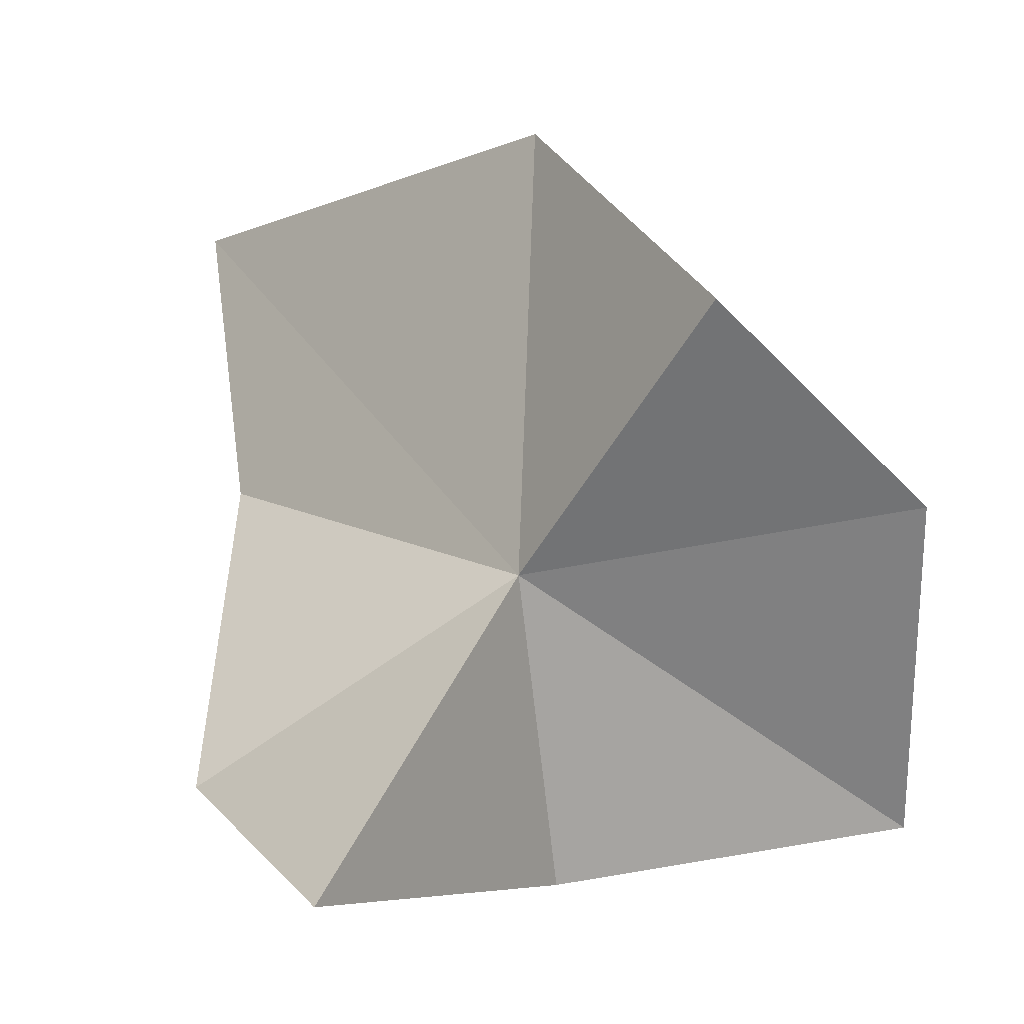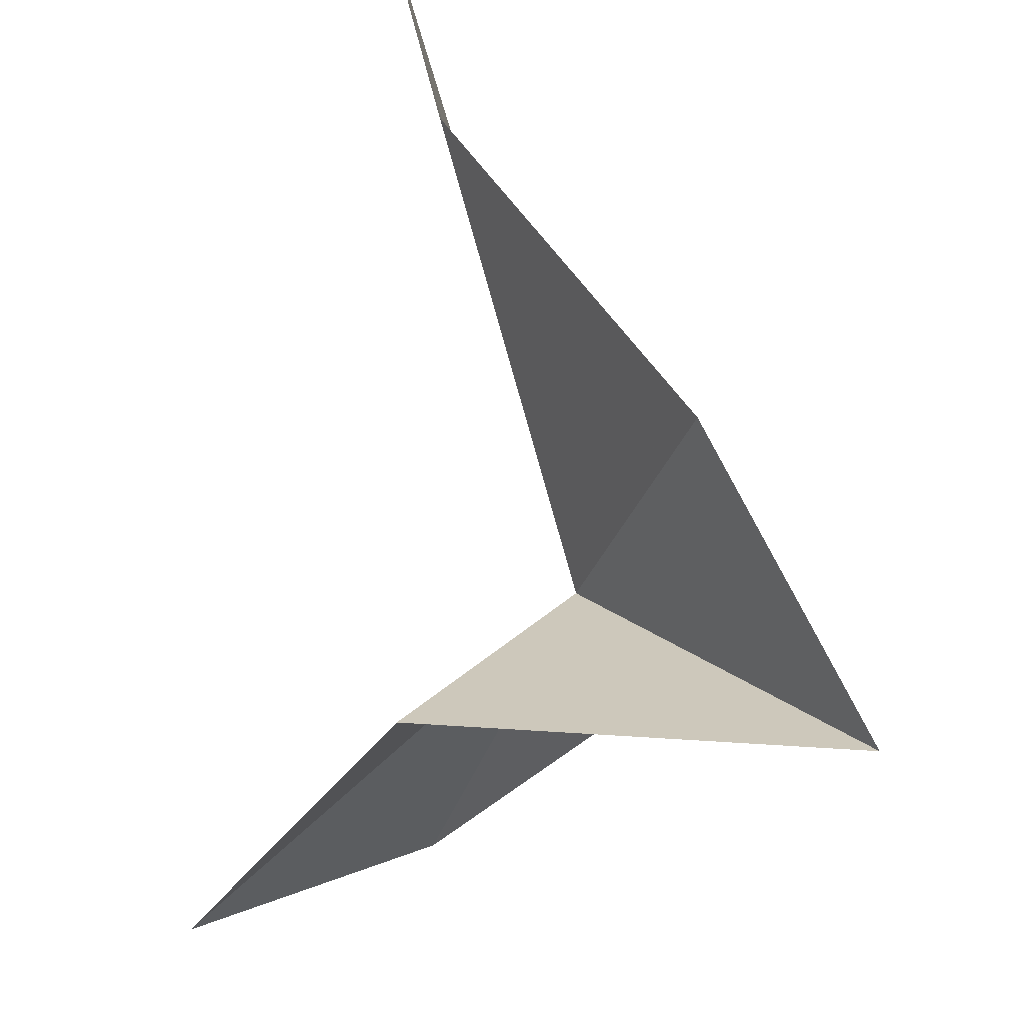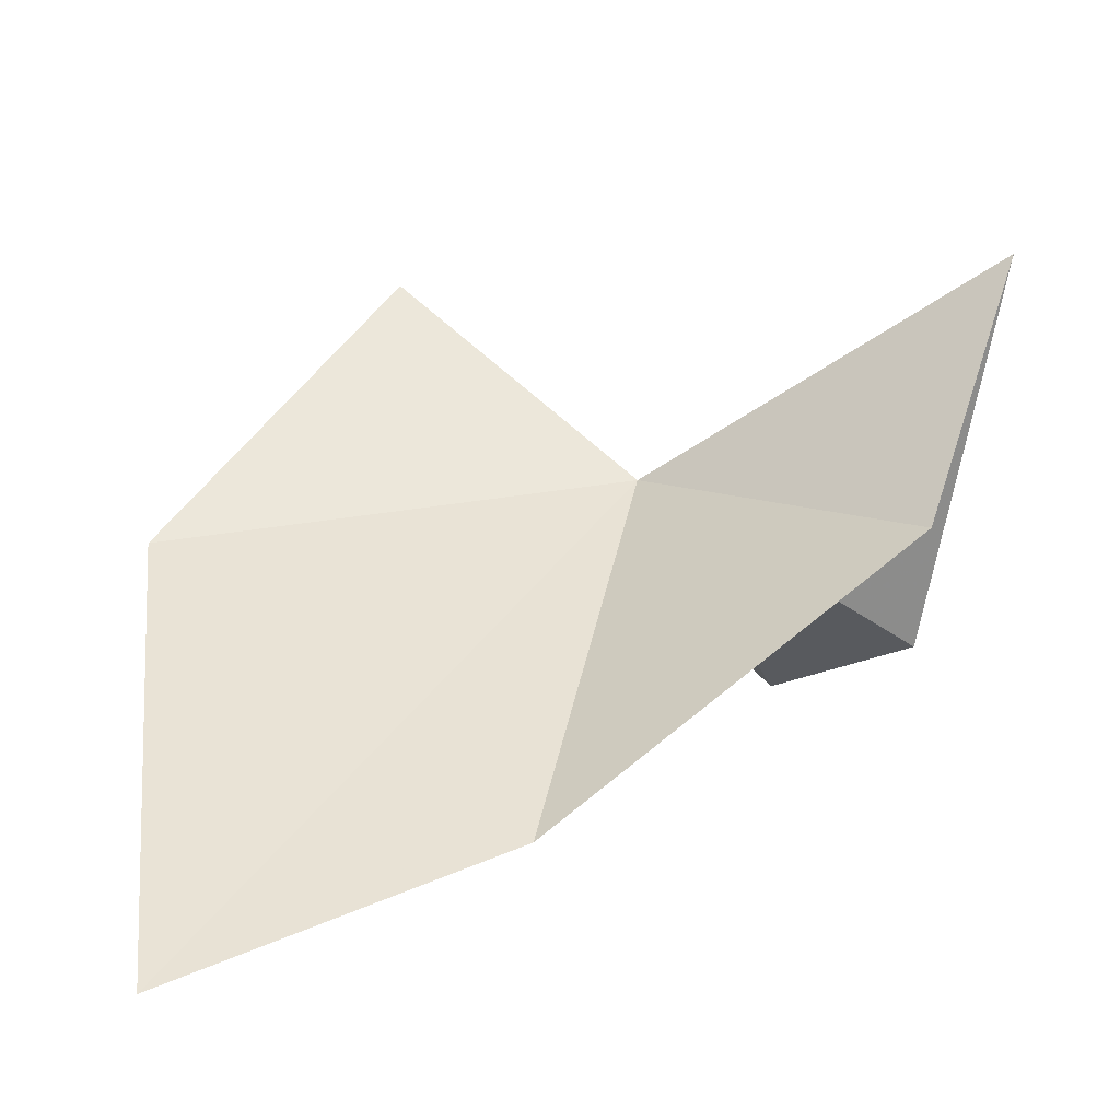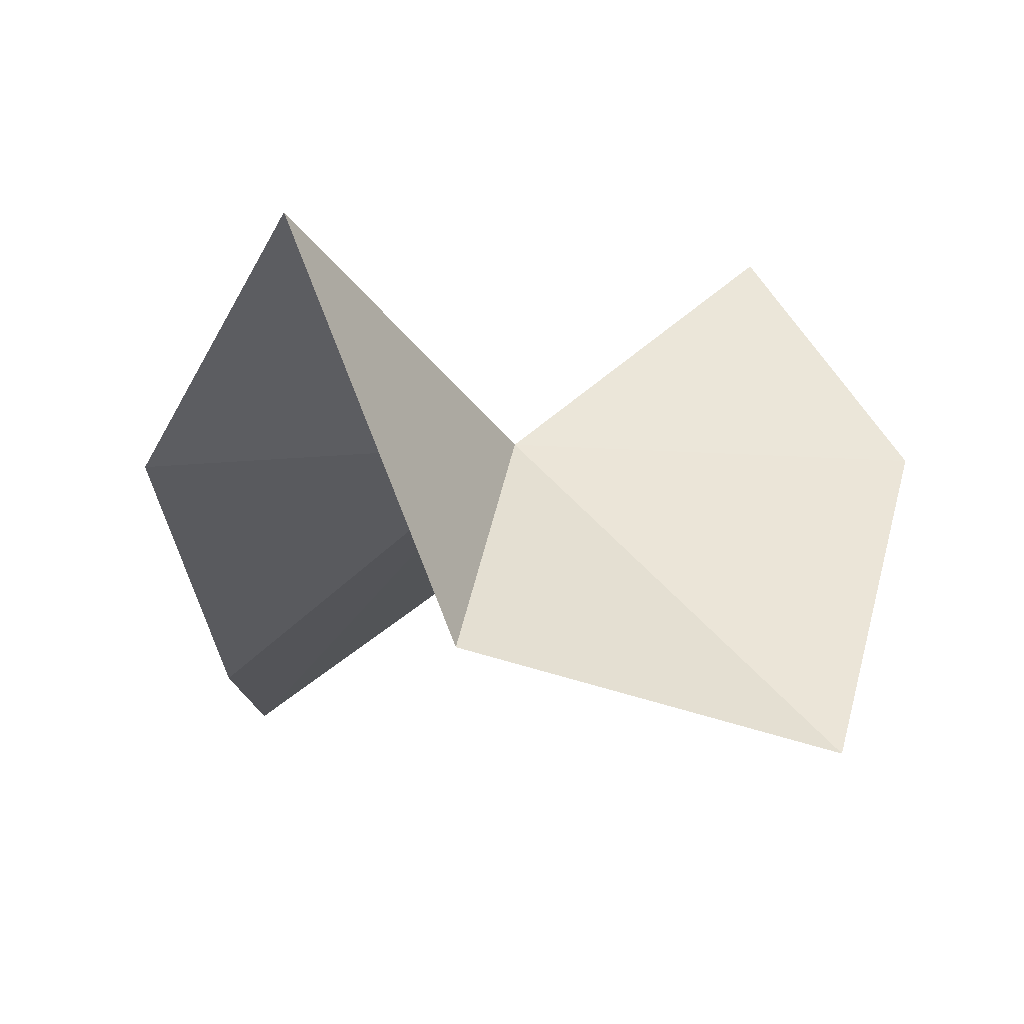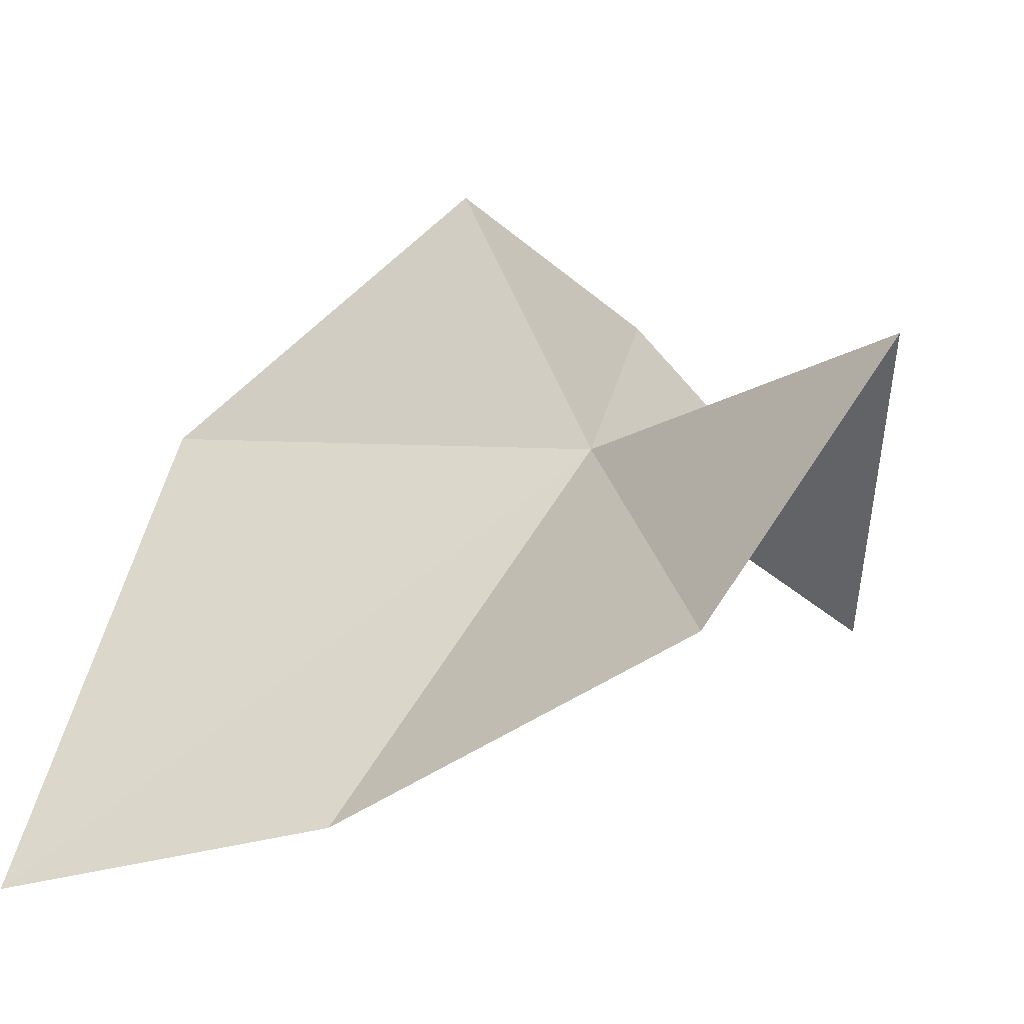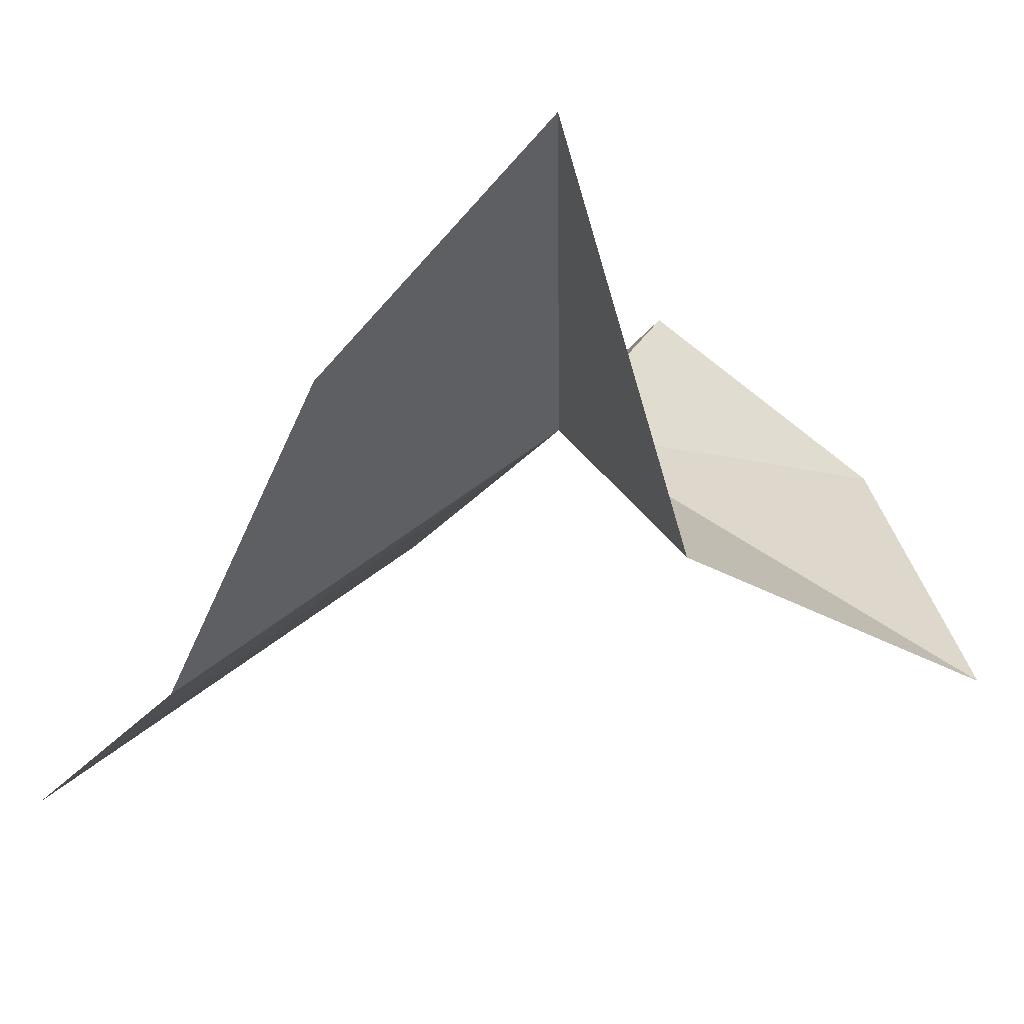
<metadata>
{"format":"obj","ext":"obj","renderer":"f3d","projection":"perspective","resolution":1024,"background":"white","views":[{"elev":-12.7,"azim":-169.4,"up":"+Z"},{"elev":-58.3,"azim":70.0,"up":"+Z"},{"elev":6.7,"azim":80.7,"up":"+Y"},{"elev":4.0,"azim":-167.7,"up":"+Y"},{"elev":25.4,"azim":107.7,"up":"+Y"},{"elev":-9.6,"azim":158.3,"up":"+Y"}]}
</metadata>
<code>
v -12.63 -10.16 5.244
v -11.46 -8.309 2.456
v -12.69 -11.62 2.842
v -15.6 -12.42 3.354
v -15.94 -10.29 5.702
v -14.45 -8.589 7.01
v -8.985 -13.28 9.384
v -12.7 -10.62 9.236
v -9.895 -10.3 3.584
v -9.559 -12.47 6.586
f 1 3 2
f 1 4 3
f 1 5 4
f 1 6 5
f 1 7 8
f 1 8 6
f 1 2 9
f 1 9 10
f 1 10 7

</code>
